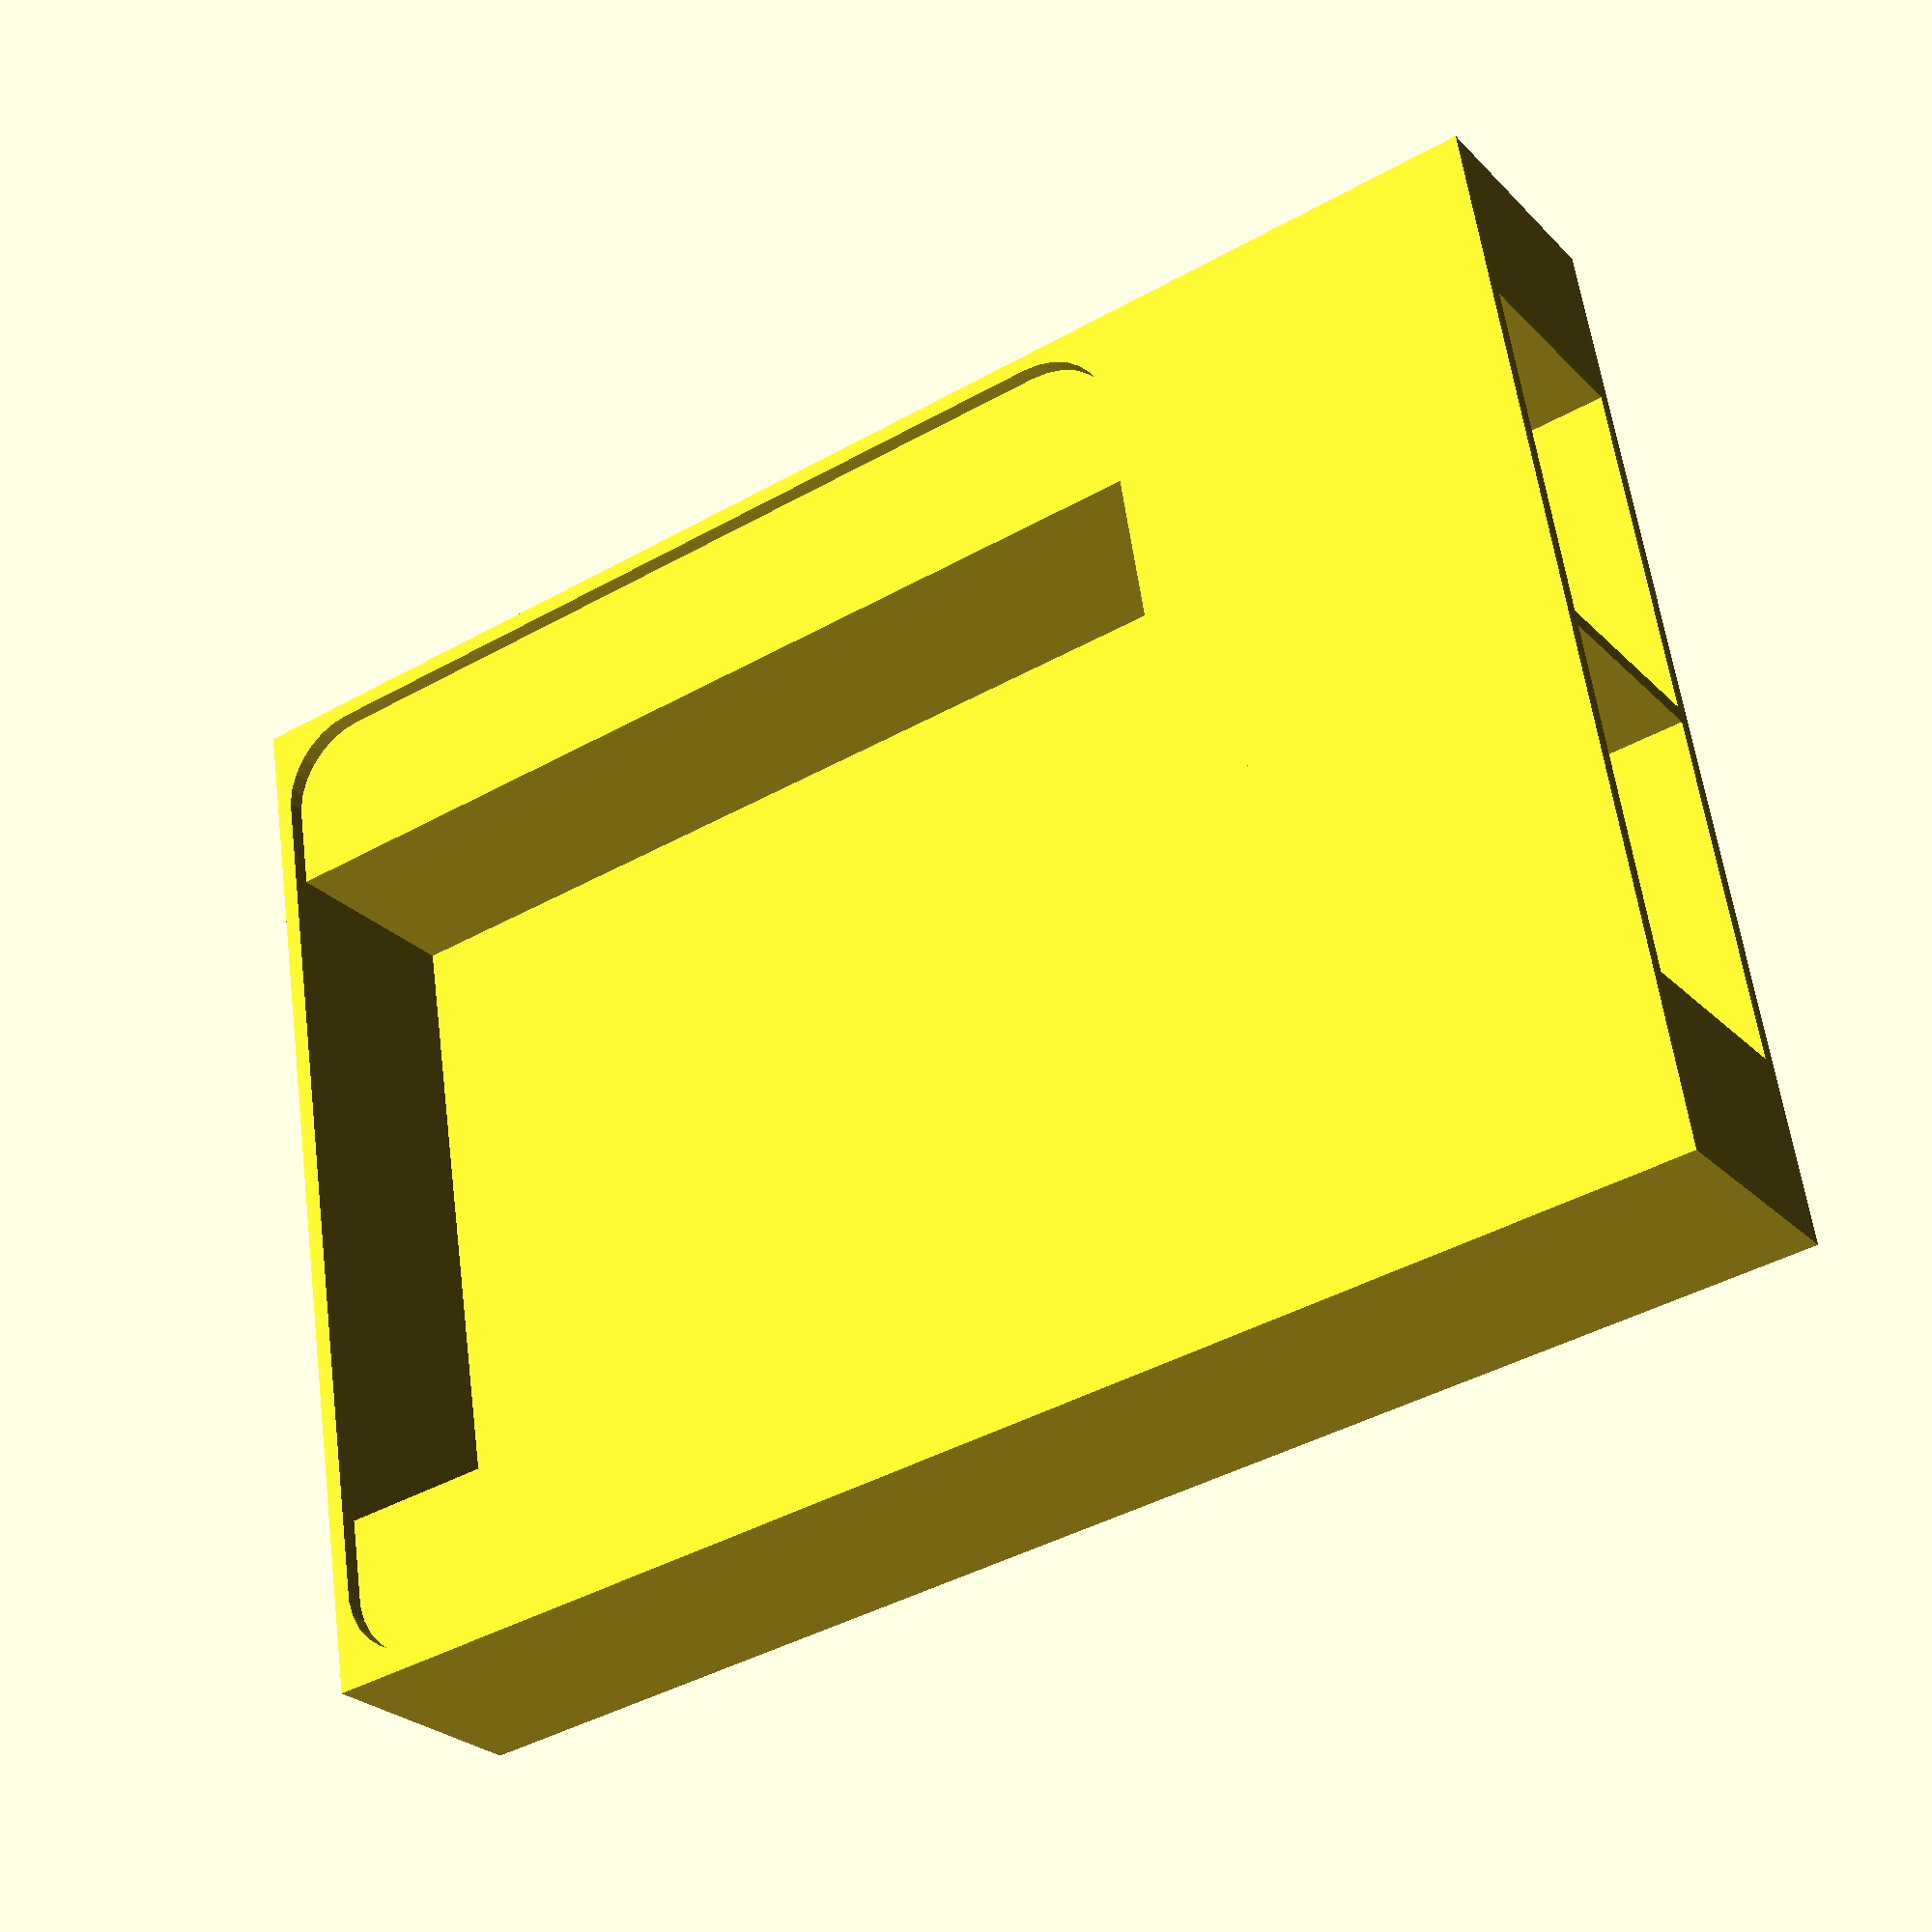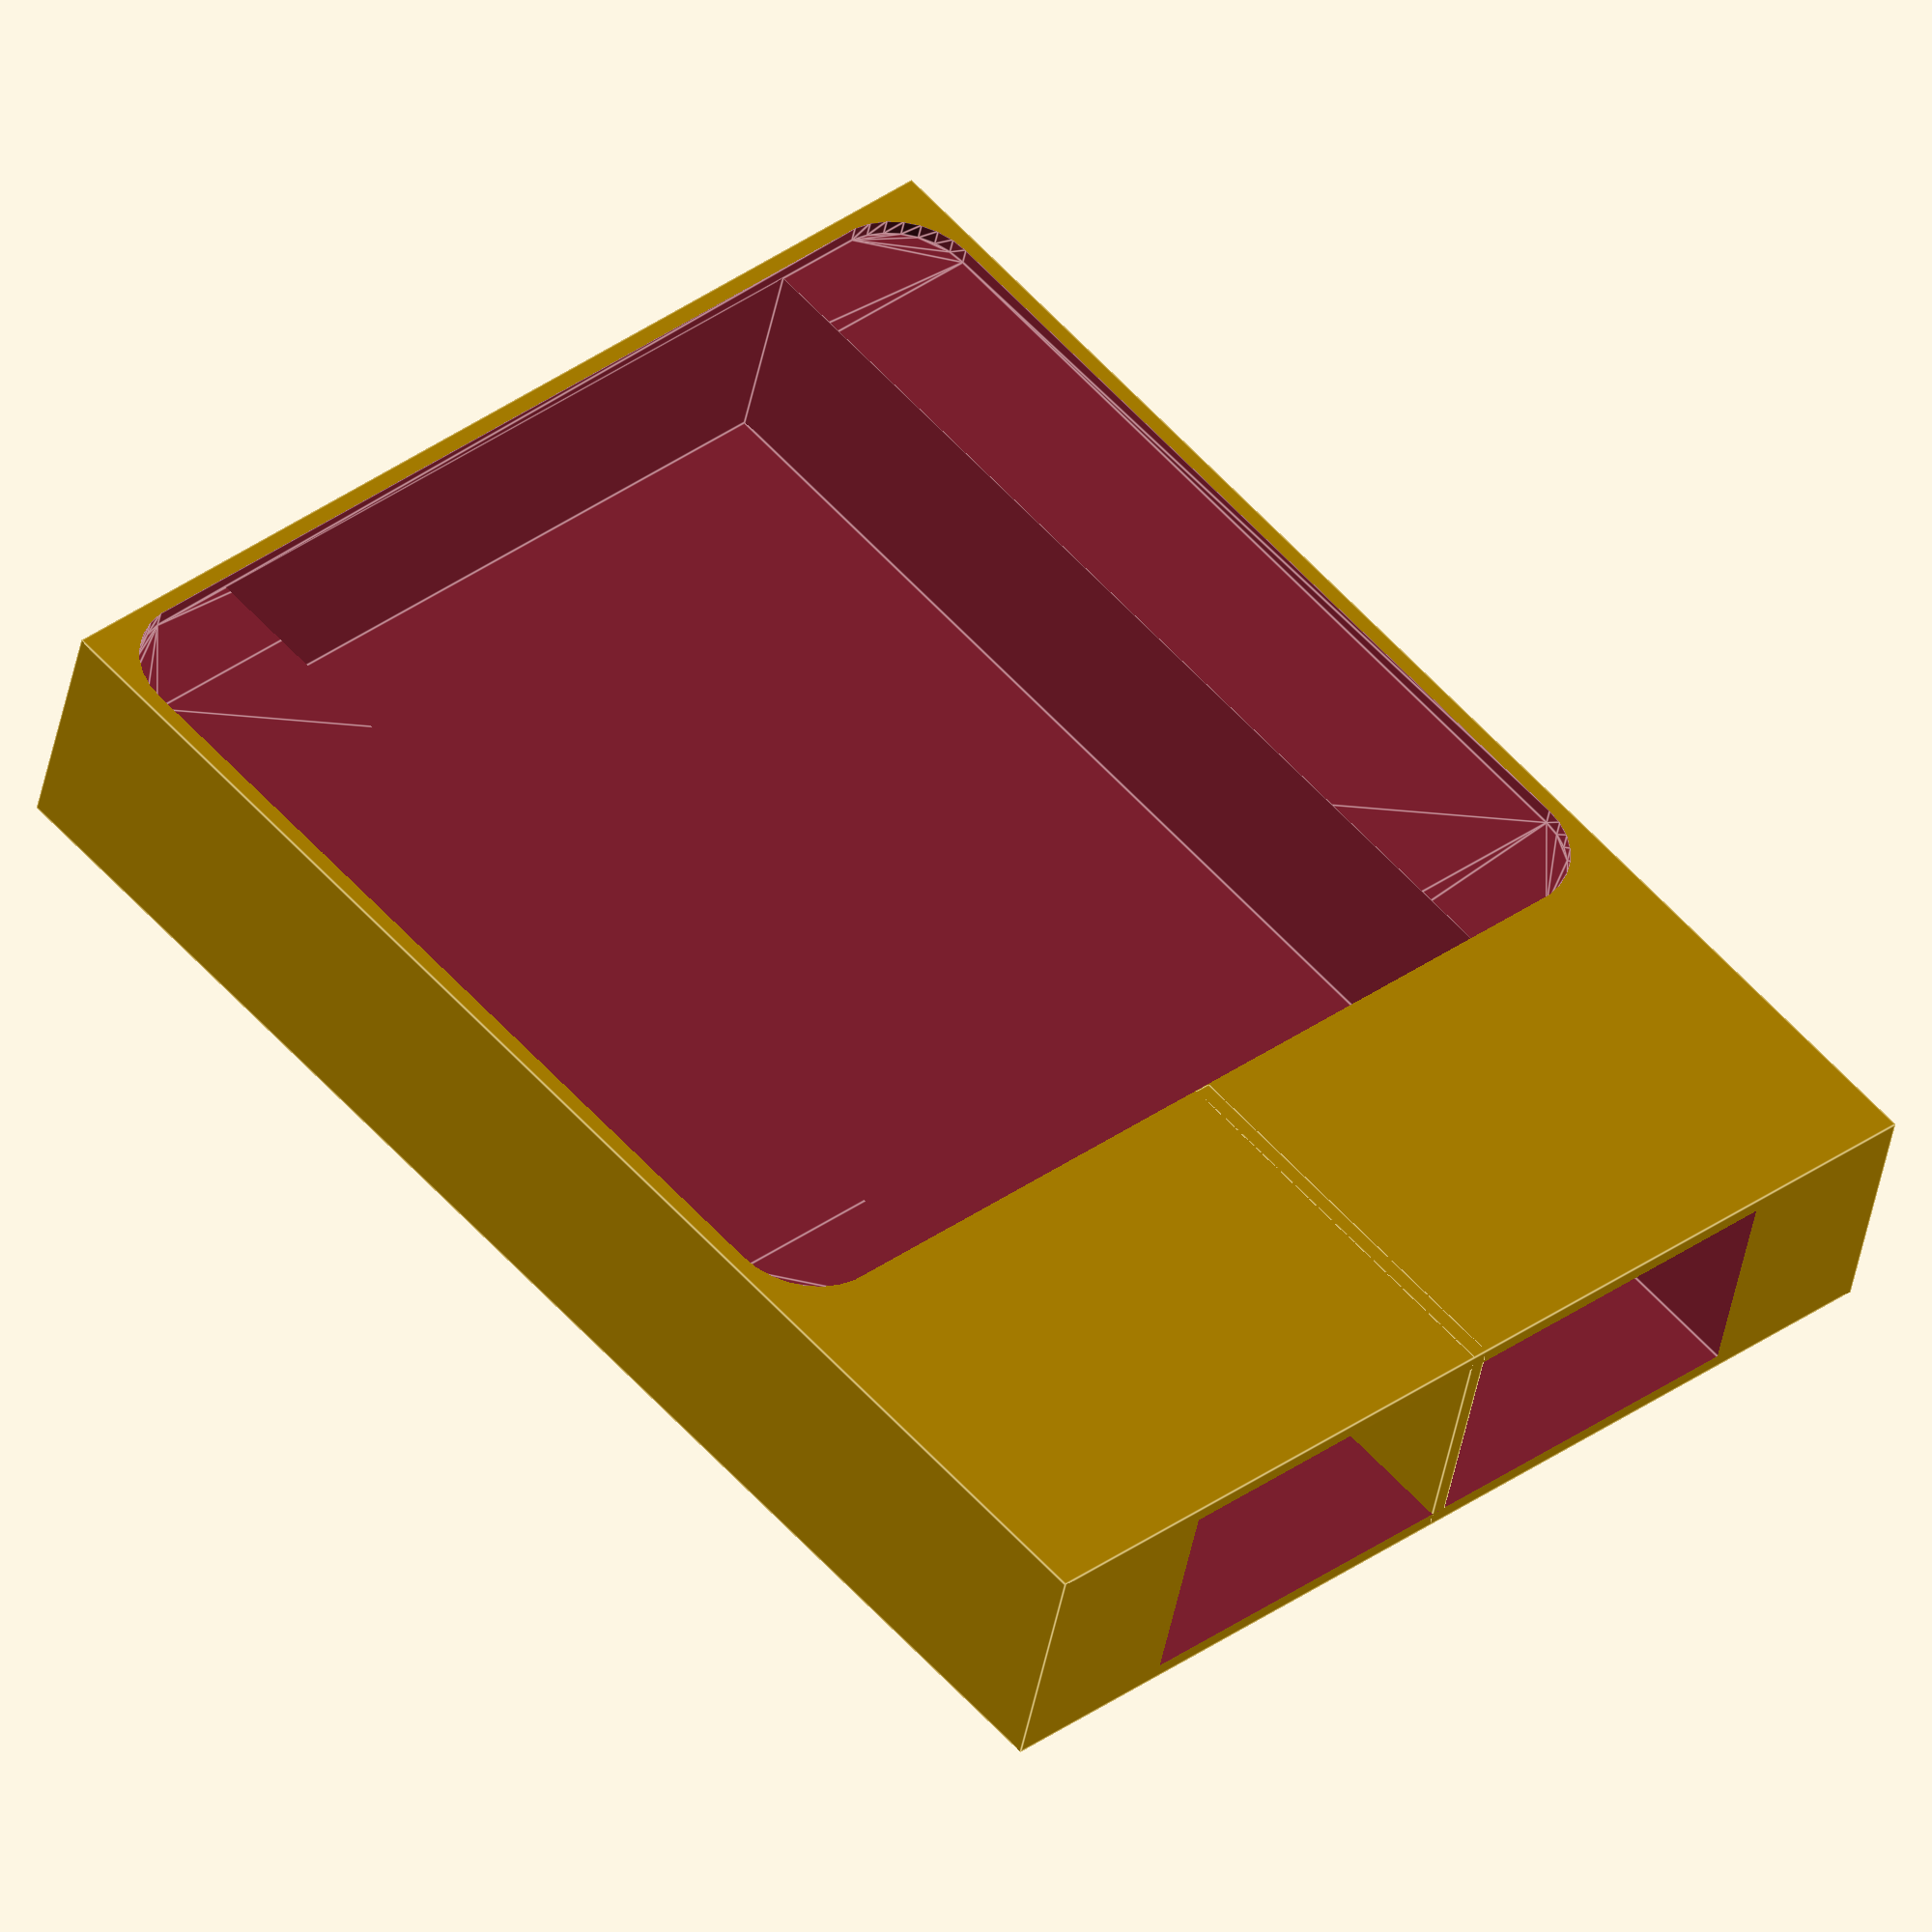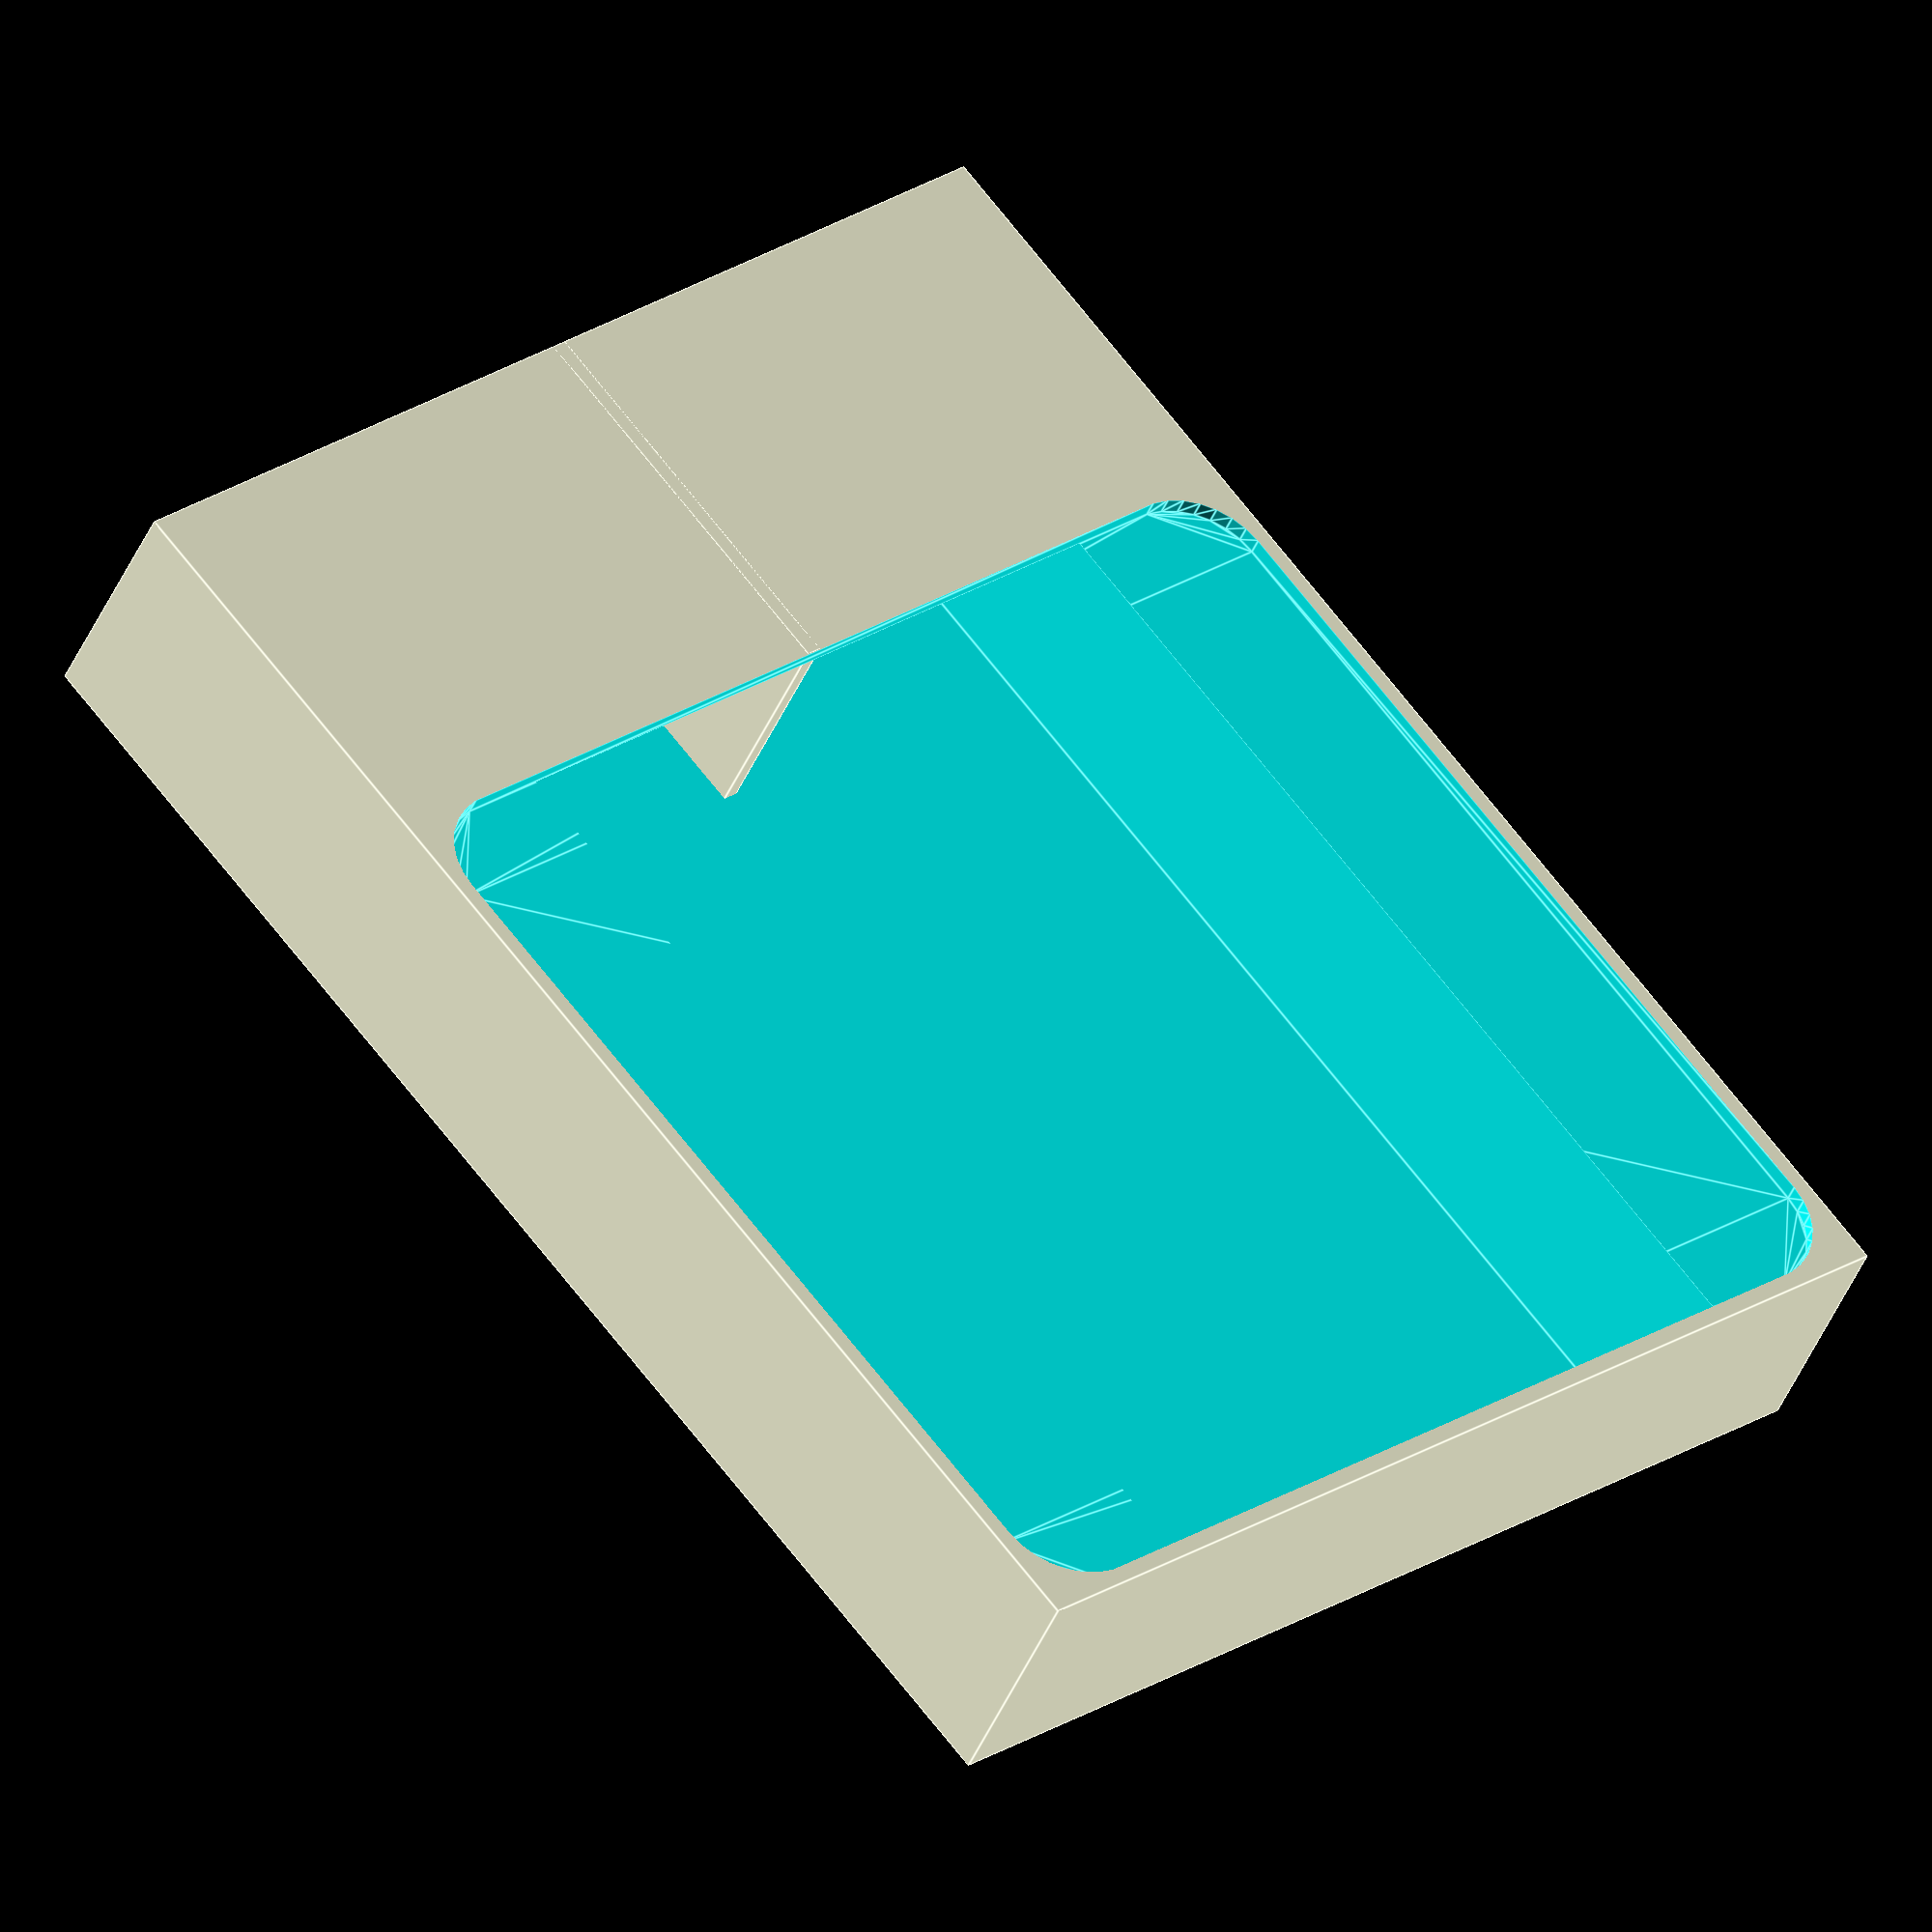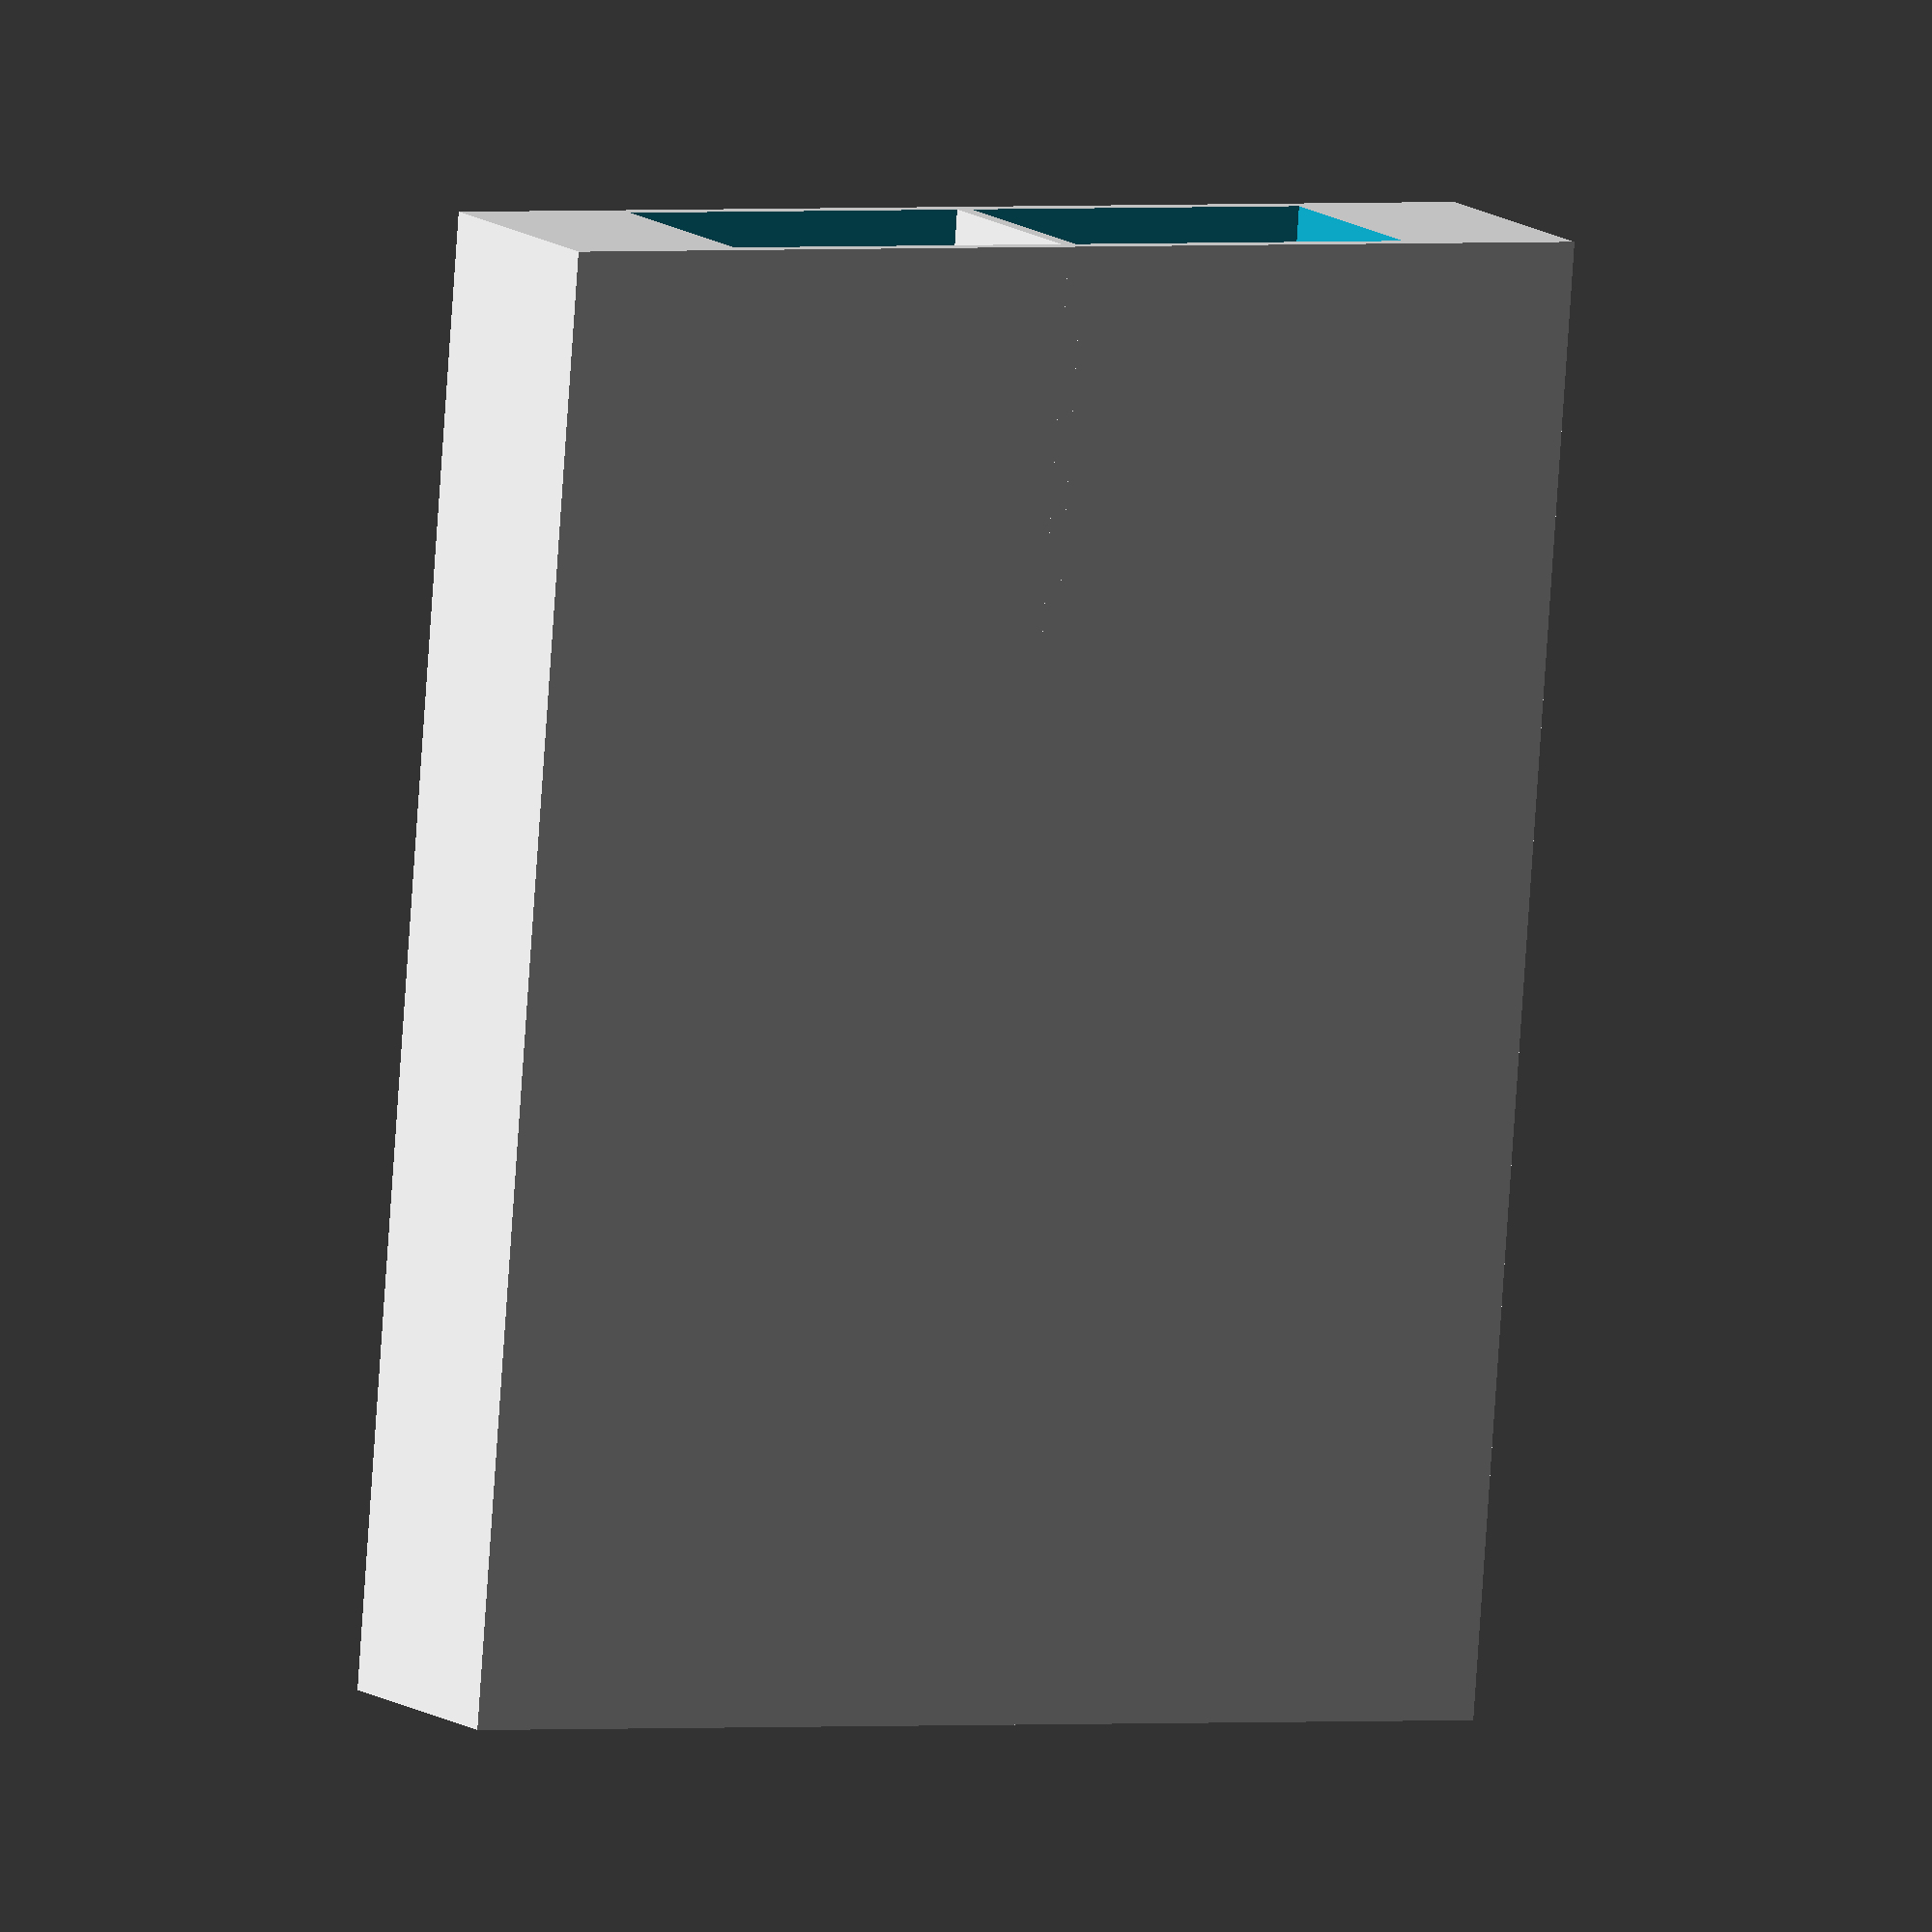
<openscad>
width = 130;
depth_pc = 125;
depth_air_duct = 50;
height = 30;
wall = 2;
column = 20;
round_r = 10;

total_width = width + wall*2;
total_depth = depth_pc + depth_air_duct + wall;

difference() {
cube([total_width, total_depth, height], center=true);

translate([0, wall/2+0.1, 0])
cube([total_width-column*2-wall*2, total_depth-wall+0.2, height-wall*2], center=true);

translate([0, -depth_air_duct/2+wall/2, height/2-wall-0.1])
linear_extrude(height=wall+0.2)
minkowski() {
square([width-round_r*2, depth_pc-round_r*2], center=true);
circle(r=round_r);
}
}

translate([0, depth_pc/2+wall/2, 0])
cube([wall, depth_air_duct, height], center=true);
</openscad>
<views>
elev=25.7 azim=81.0 roll=32.9 proj=p view=solid
elev=42.2 azim=138.1 roll=349.8 proj=o view=edges
elev=40.7 azim=319.8 roll=339.3 proj=o view=edges
elev=169.7 azim=175.6 roll=28.2 proj=o view=solid
</views>
